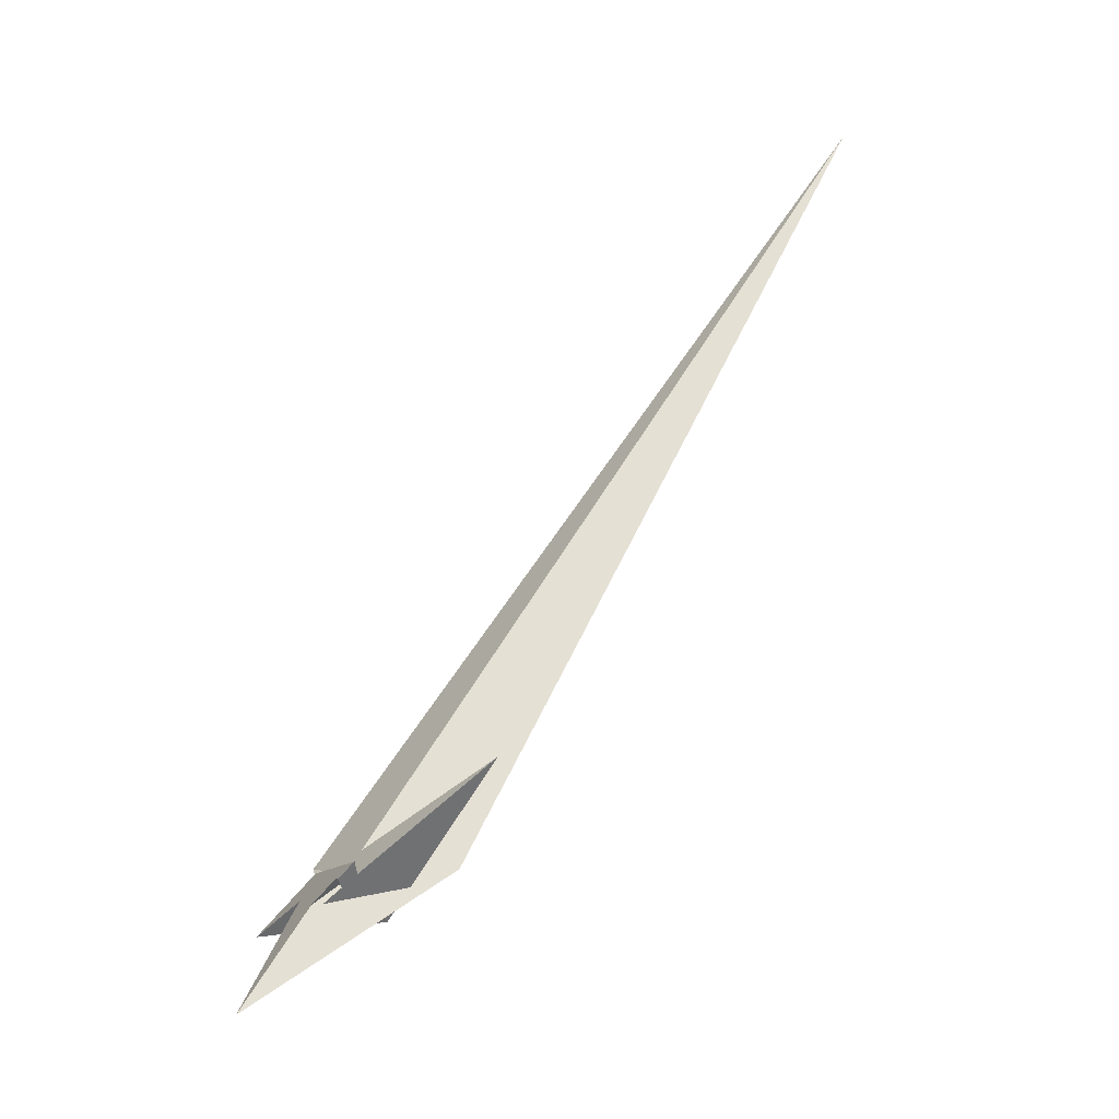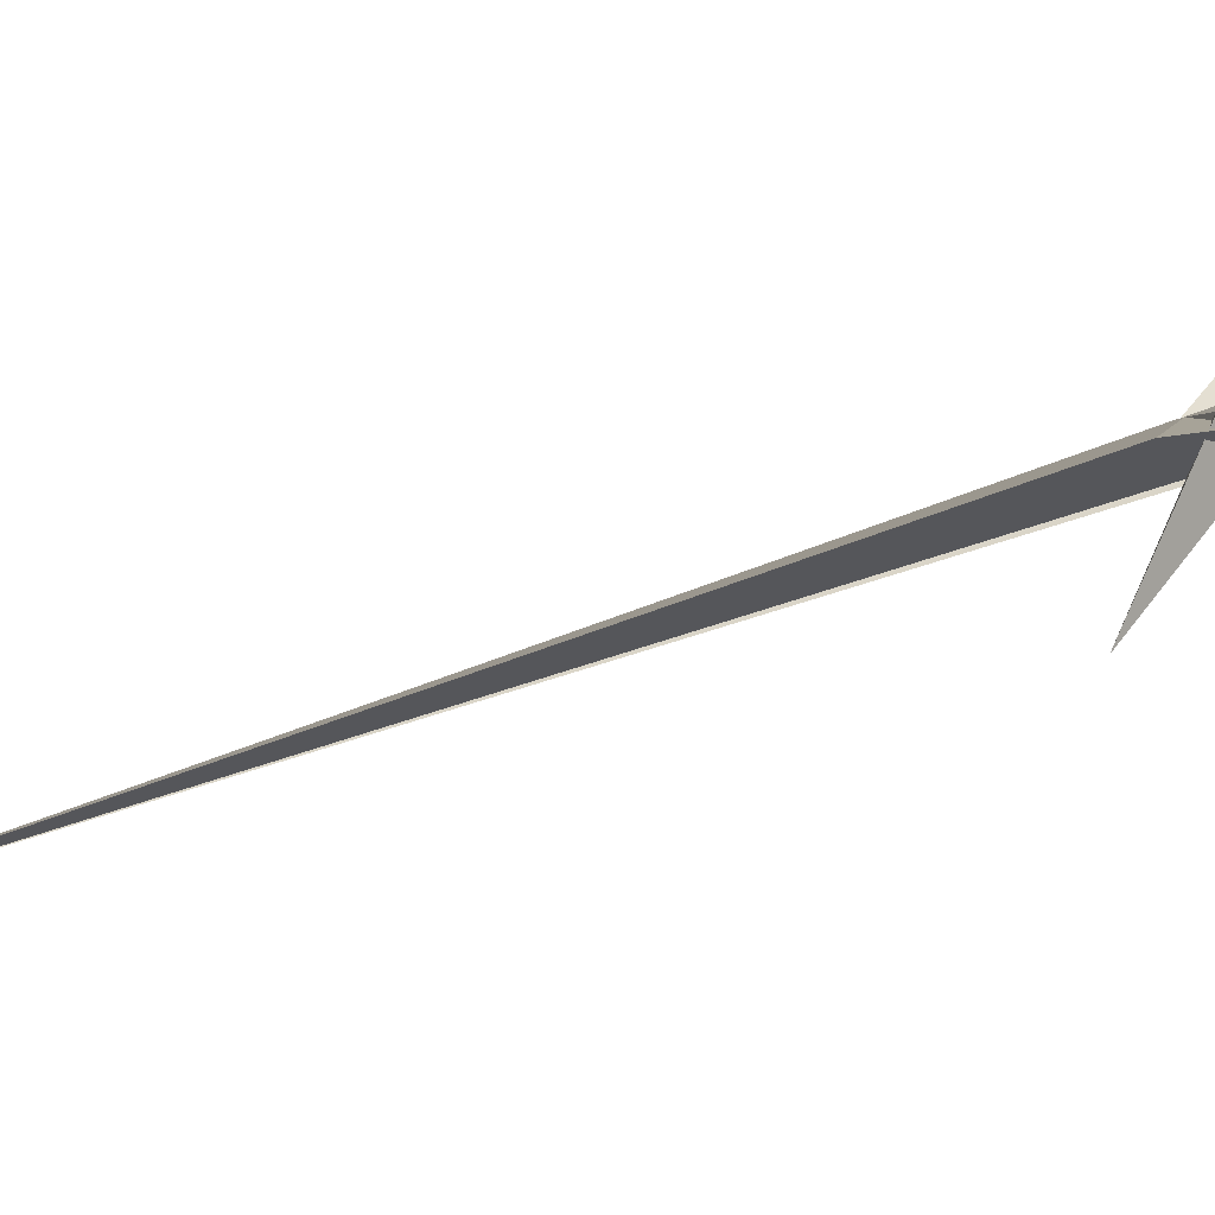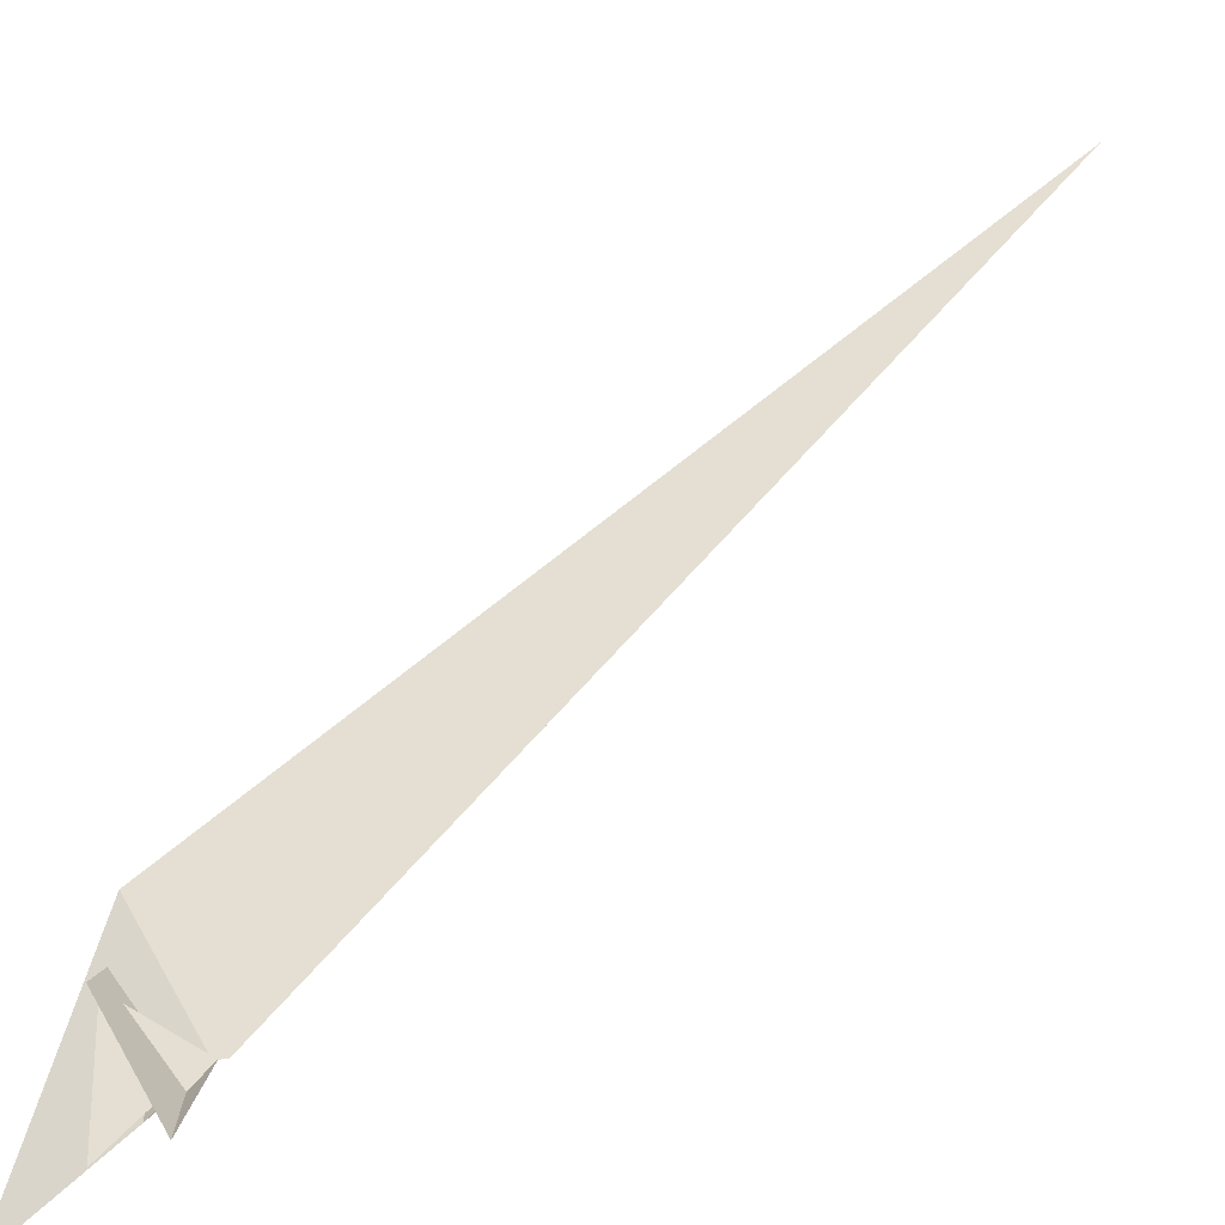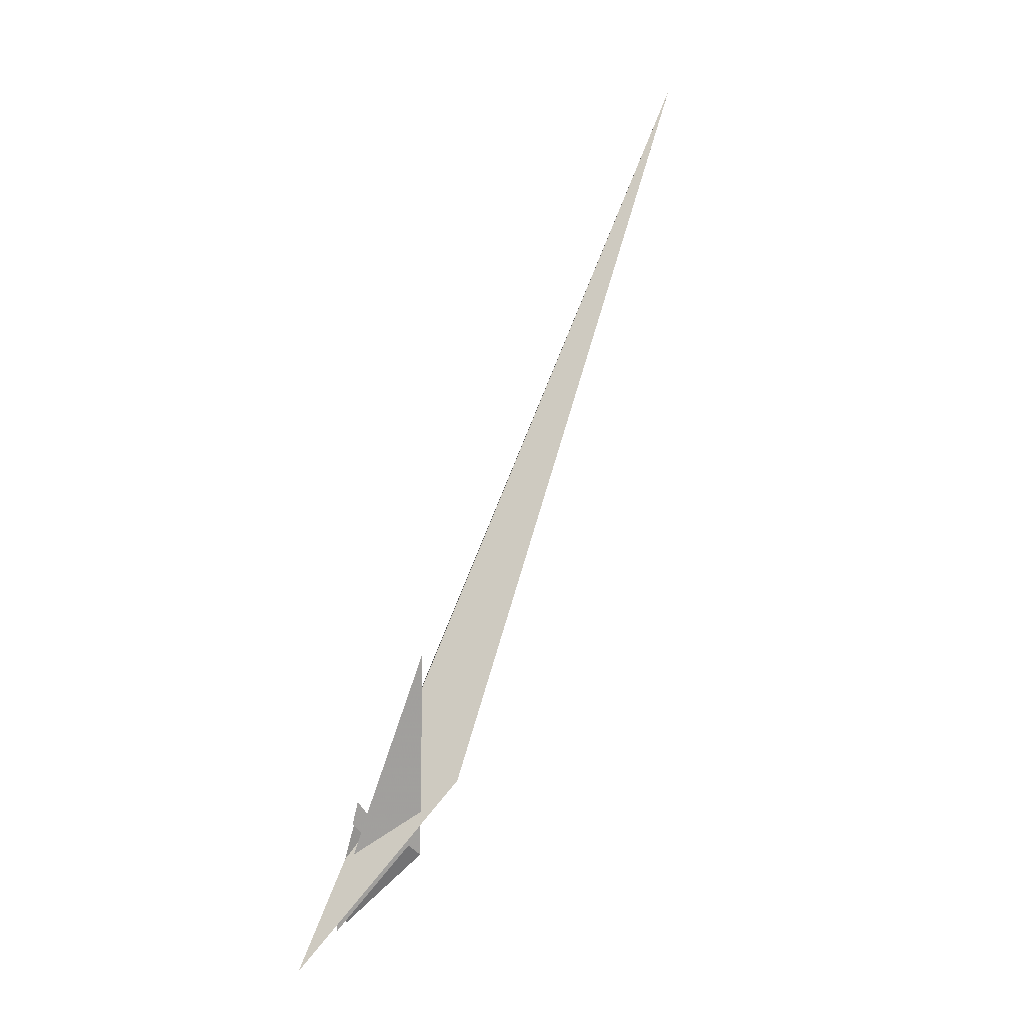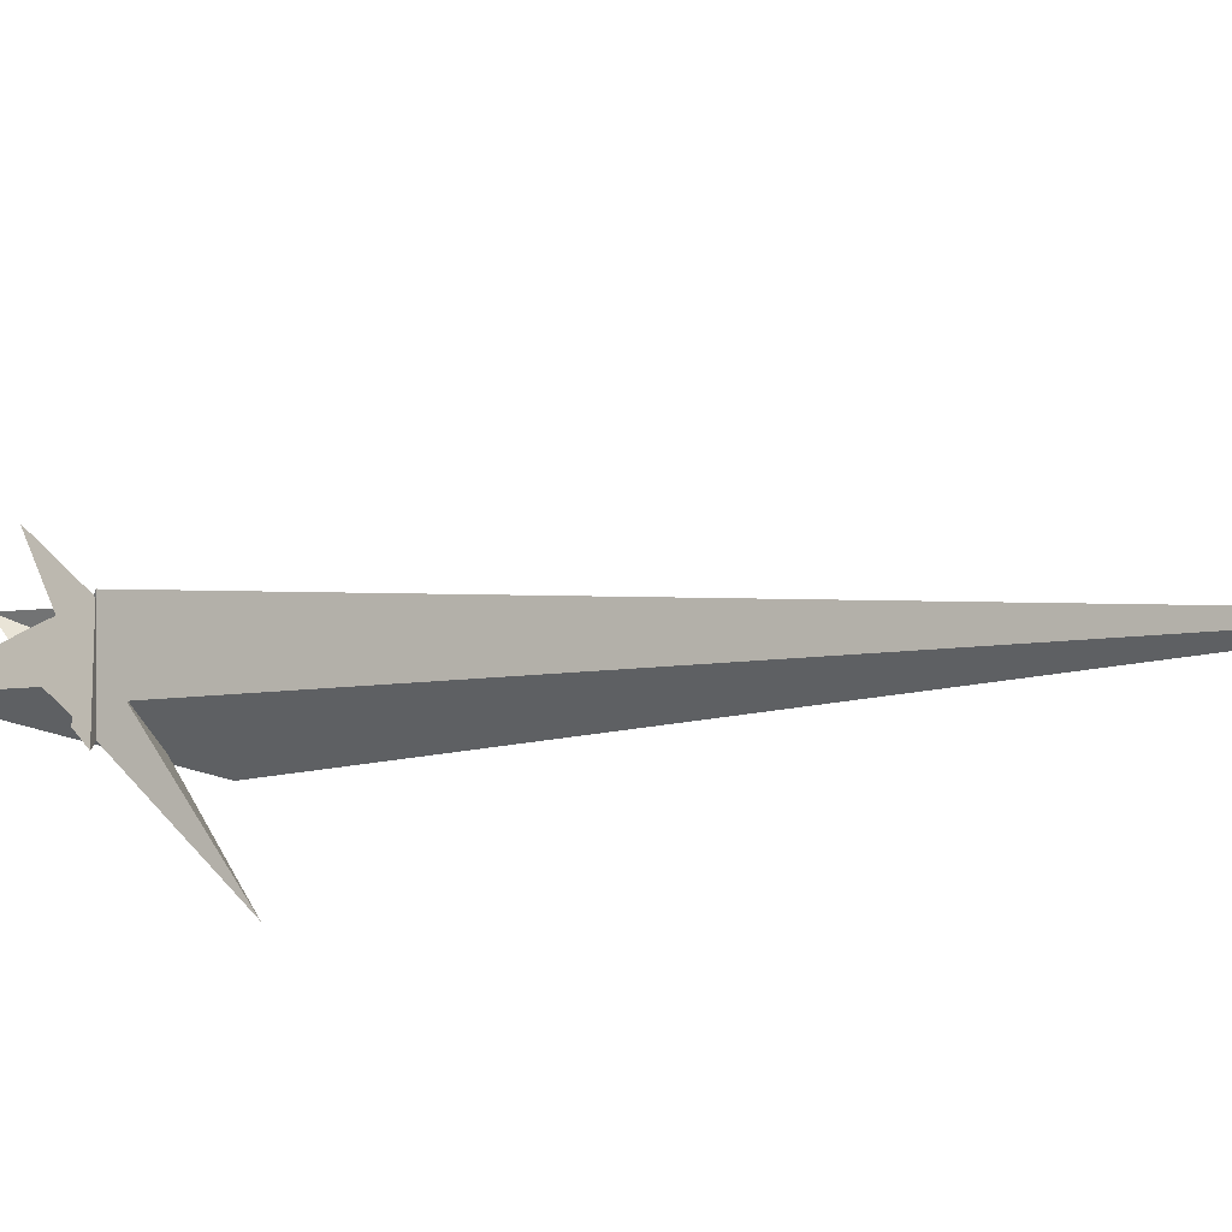
<metadata>
{"format":"obj","ext":"obj","renderer":"f3d","projection":"perspective","resolution":1024,"background":"white","views":[{"elev":-39.8,"azim":168.8,"up":"+Y"},{"elev":-24.6,"azim":-61.5,"up":"+Z"},{"elev":73.2,"azim":70.2,"up":"+Z"},{"elev":-54.5,"azim":-162.0,"up":"+Y"},{"elev":-44.8,"azim":145.8,"up":"+Z"}]}
</metadata>
<code>
v -9.827 13.55 -21.78
v -8.87 14.59 -21.84
v -7.433 20.15 17.58
v 18.61 50.76 39.55
v -10.28 17.25 19.57
v -27.23 -1.659 15.32
v 23.8 56.64 41.69
v -10.09 16.99 15.04
v -5.548 17.46 -29.26
v -16.54 3.026 -53.43
v -10.6 7.677 -71.41
v -131.9 23.44 -53.26
v 99.03 -134.2 43.52
v -57.52 16.59 -33.86
v -14.22 42.24 -30.51
v -560.2 986.7 -412.5
v -9.904 -8.507 -15.89
v -56.32 -0.2436 -29.07
v 29.17 -14.04 -5.185
v -8.355 14.76 -21.76
v -24.87 15.21 6.422
v -22.57 3.57 5.082
v -22.29 3.637 5.26
v -34.74 -9.333 -4.866
v 48.71 -4.09 44.33
v 56.93 -34.5 42.11
v 51.96 -30.68 40.12
v 40.72 29.92 55.46
v -7.587 15.31 26.2
v -22.8 19.25 1.437
v -145.7 64.72 -223.4
v 81.6 15.1 129.7
v -60.53 -13.18 16.89
v -27.31 -0.4073 15.15
v 27.18 62.8 43.88
v 24.97 55.41 43.16
v -57.47 -7.616 -3.29
v 70.98 -44.49 81.42
v -24.18 100.7 -17.16
v -4.799 11.78 -30.9
v 3.139 5.28 -44.32
v 4.885 -1.192 -45.96
v 2.621 7.465 30.18
v 35.32 18.66 34.76
f 1 2 9 10 11 7 8 5 3 4 6
f 1 2 20 19 13 12 16 15 14 18 17
f 3 4 12 13 25 26 27 24 23 22 21
f 3 5 29 28 32 33 31 15 14 30 21
f 4 6 34 37 38 29 28 36 35 16 12
f 1 6 34 22 21 30 39 40 41 42 17
f 7 8 43 23 24 18 14 30 39 35 36
f 9 10 31 15 16 35 39 40 26 25 44
f 7 11 42 41 19 13 25 44 32 28 36
f 2 9 44 32 33 37 34 22 23 43 20
f 5 8 43 20 19 41 40 26 27 38 29
f 10 11 42 17 18 24 27 38 37 33 31

</code>
